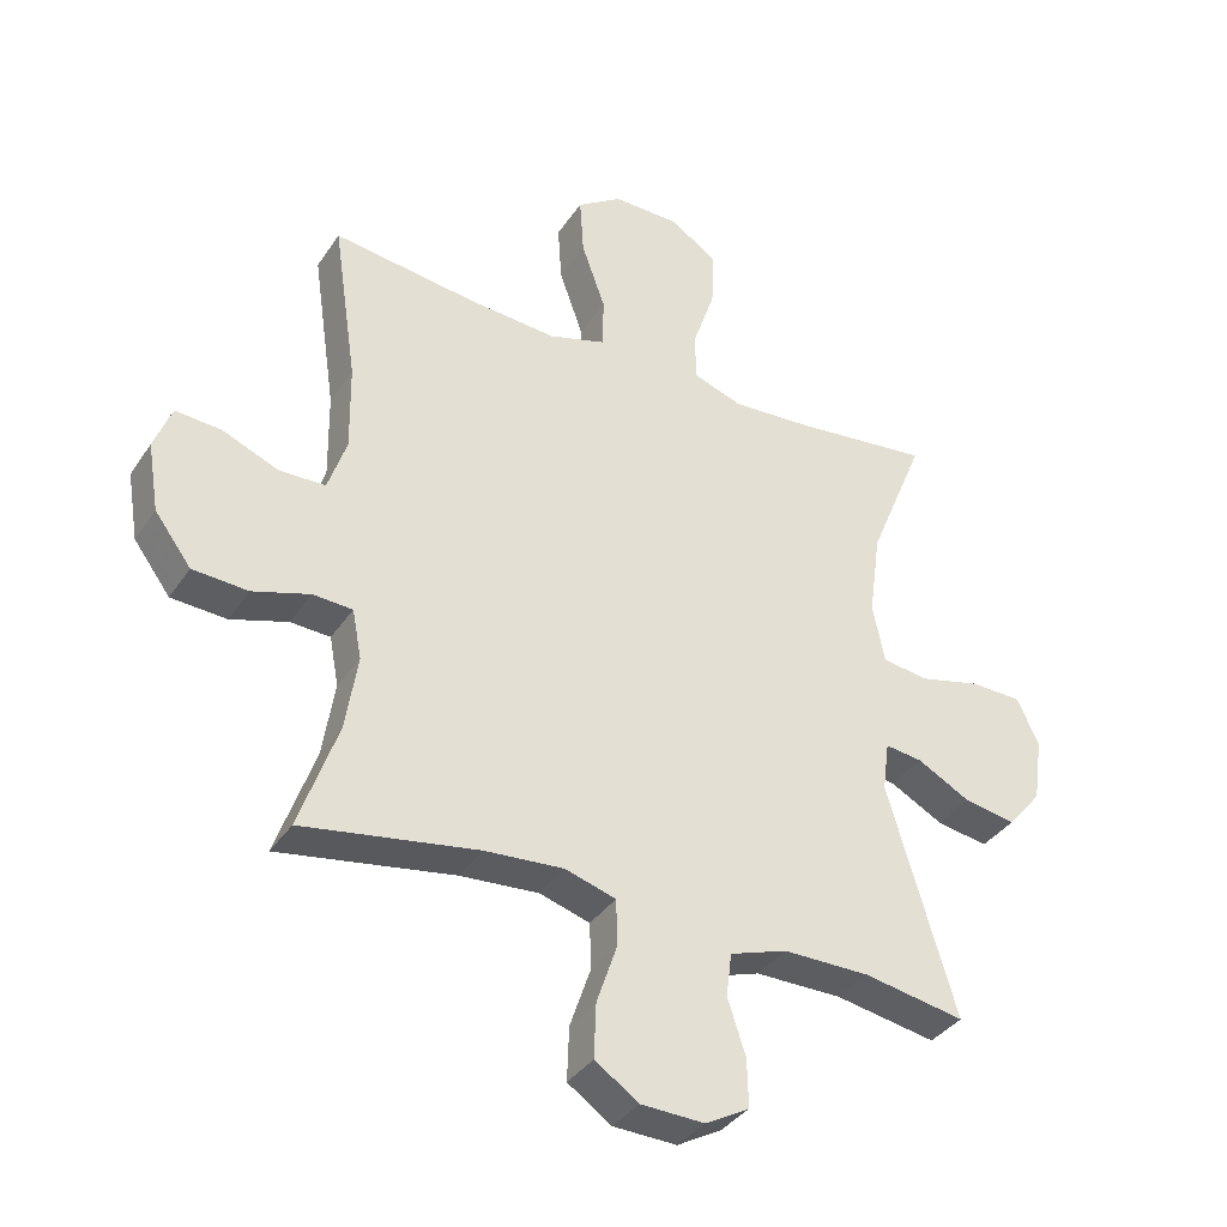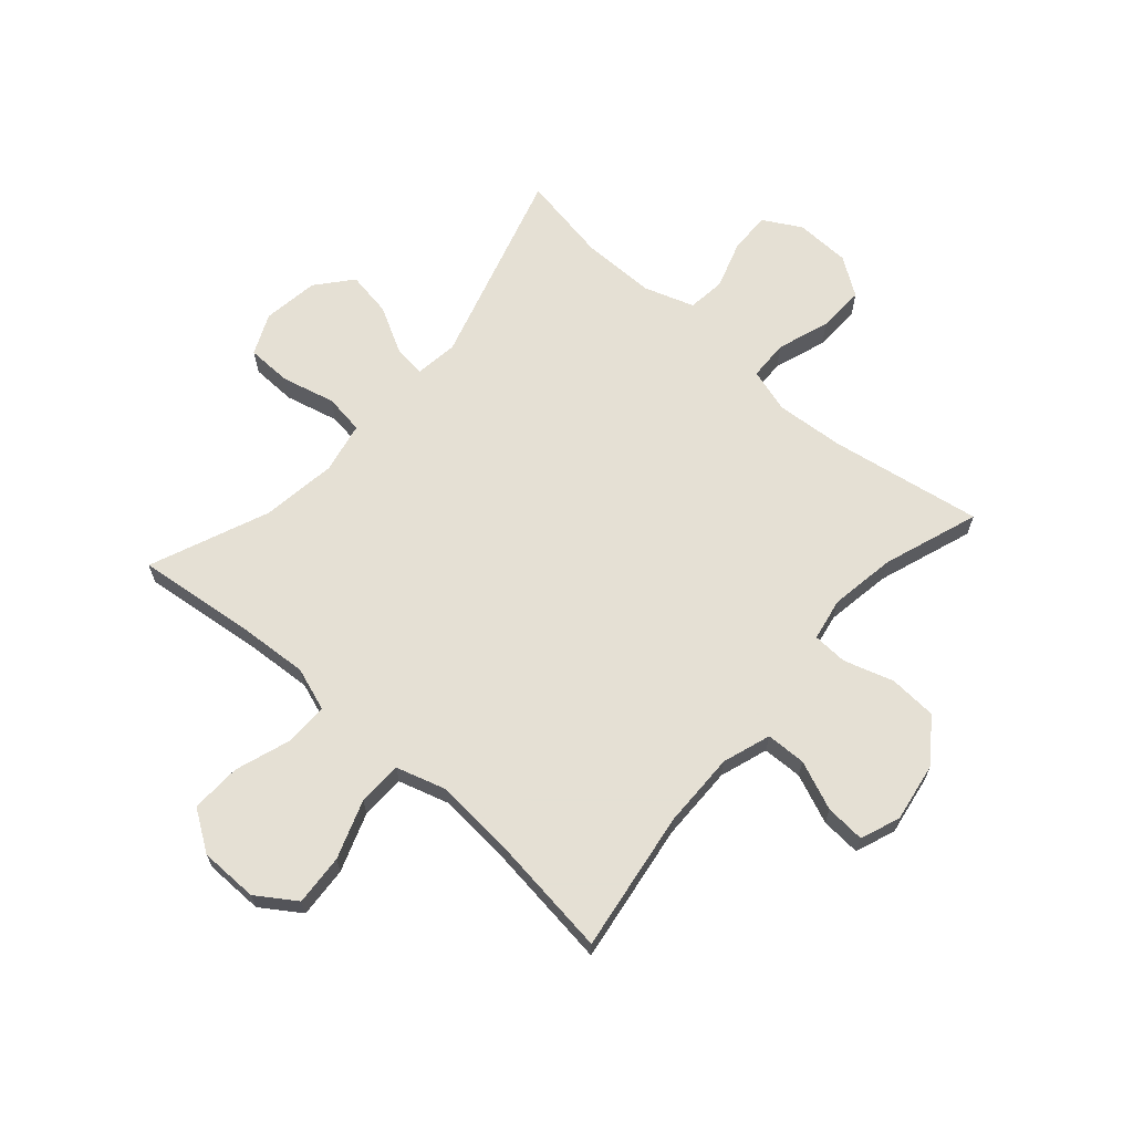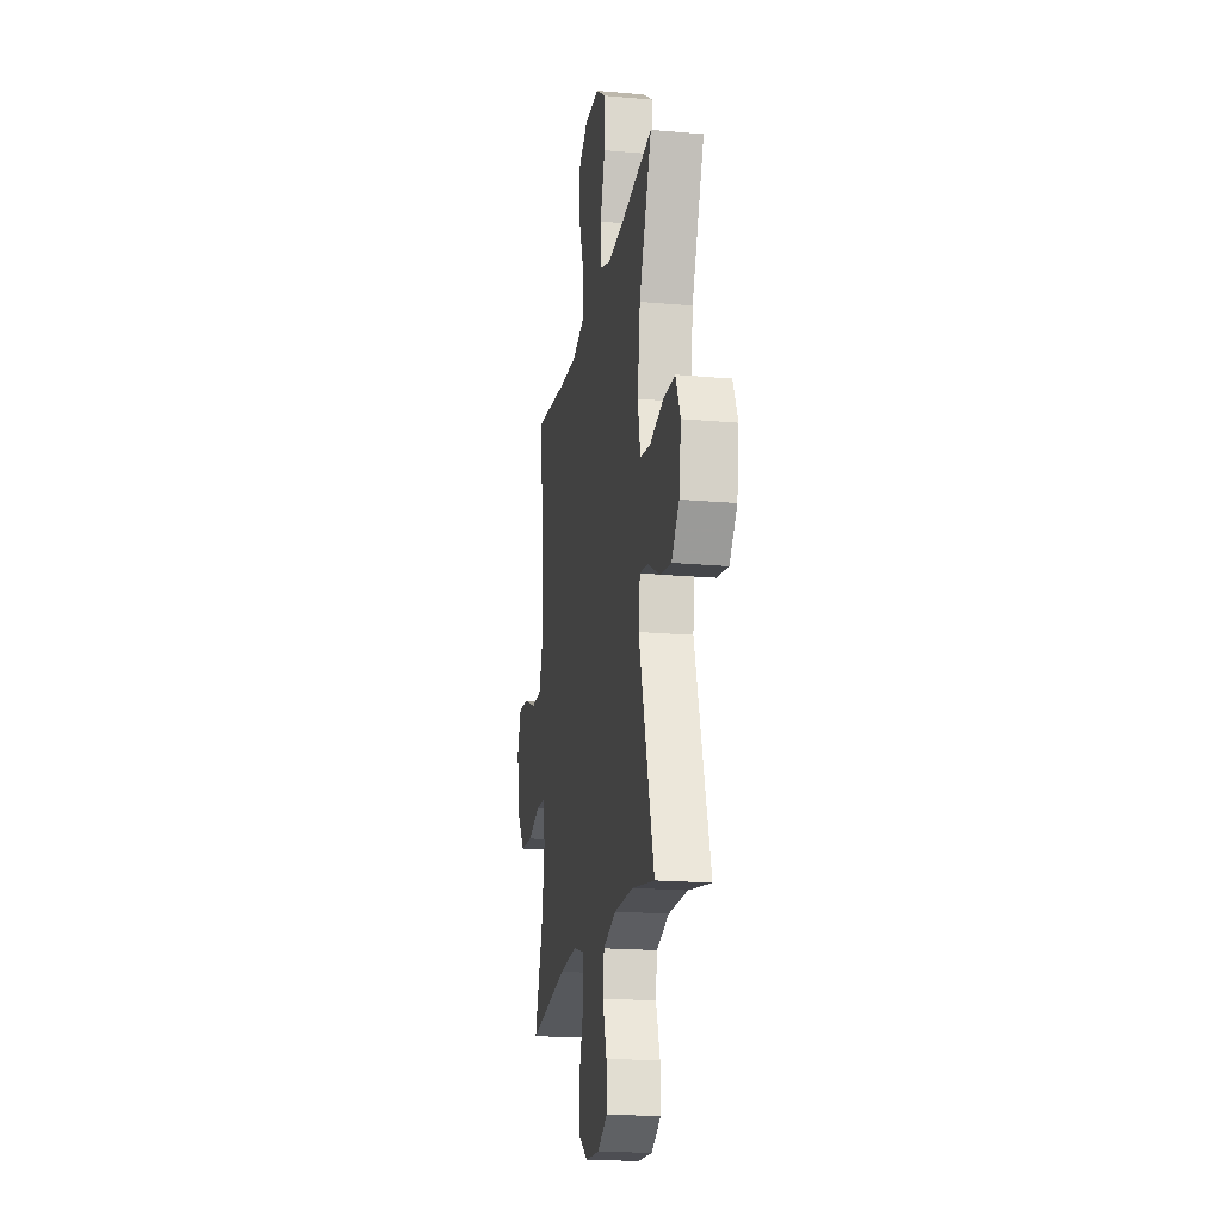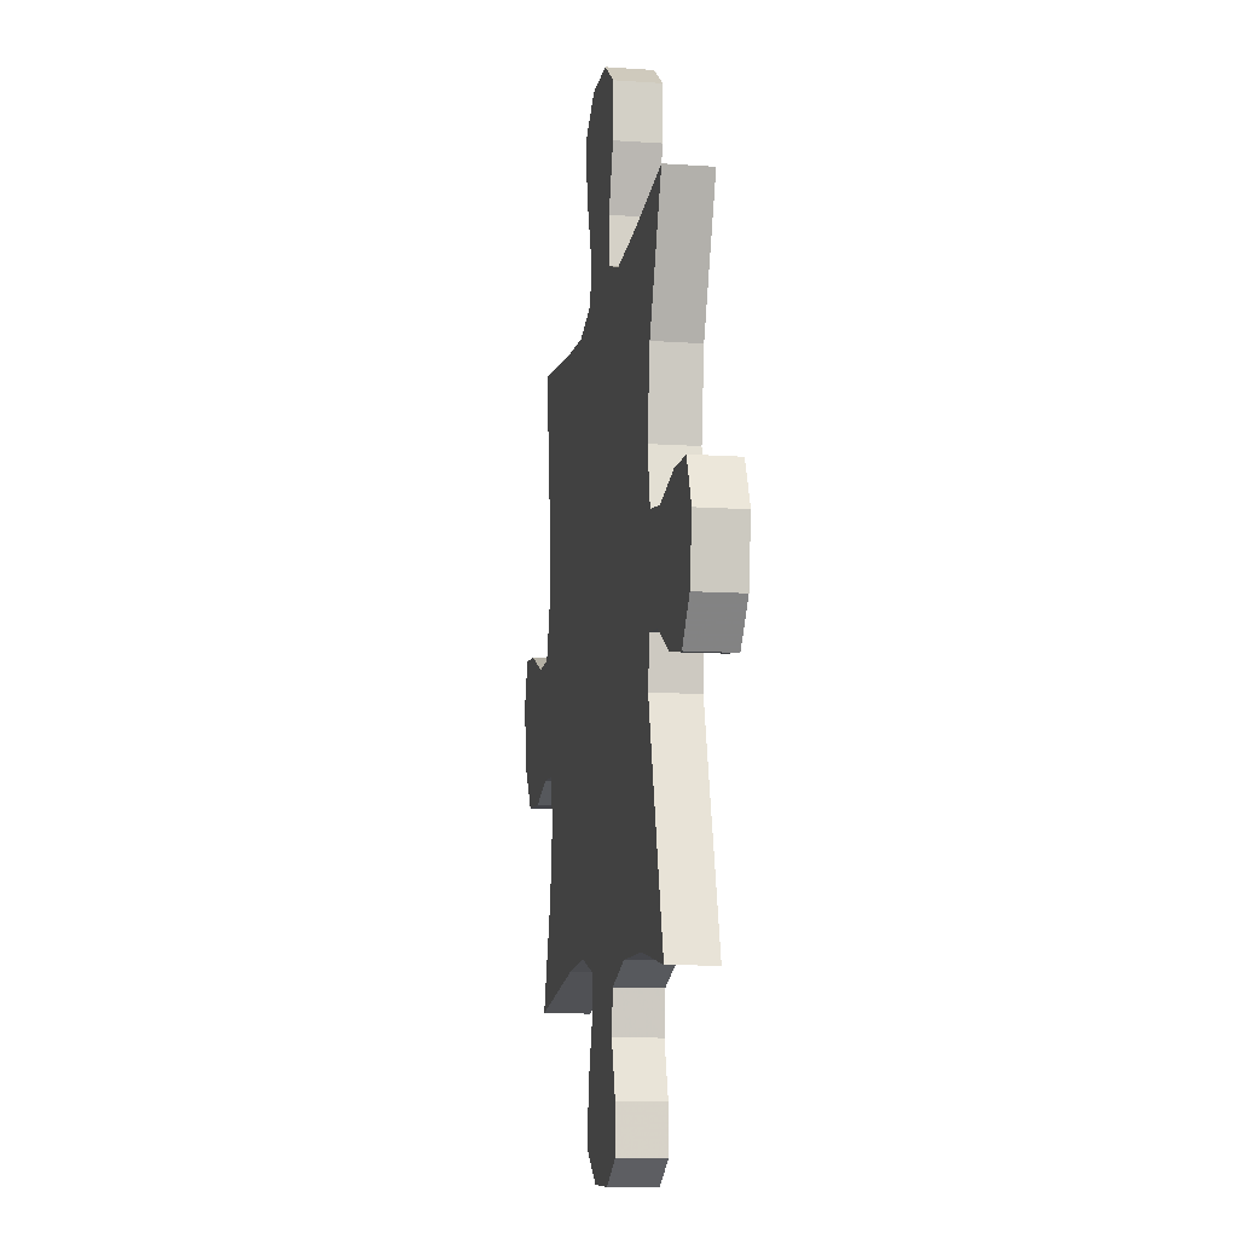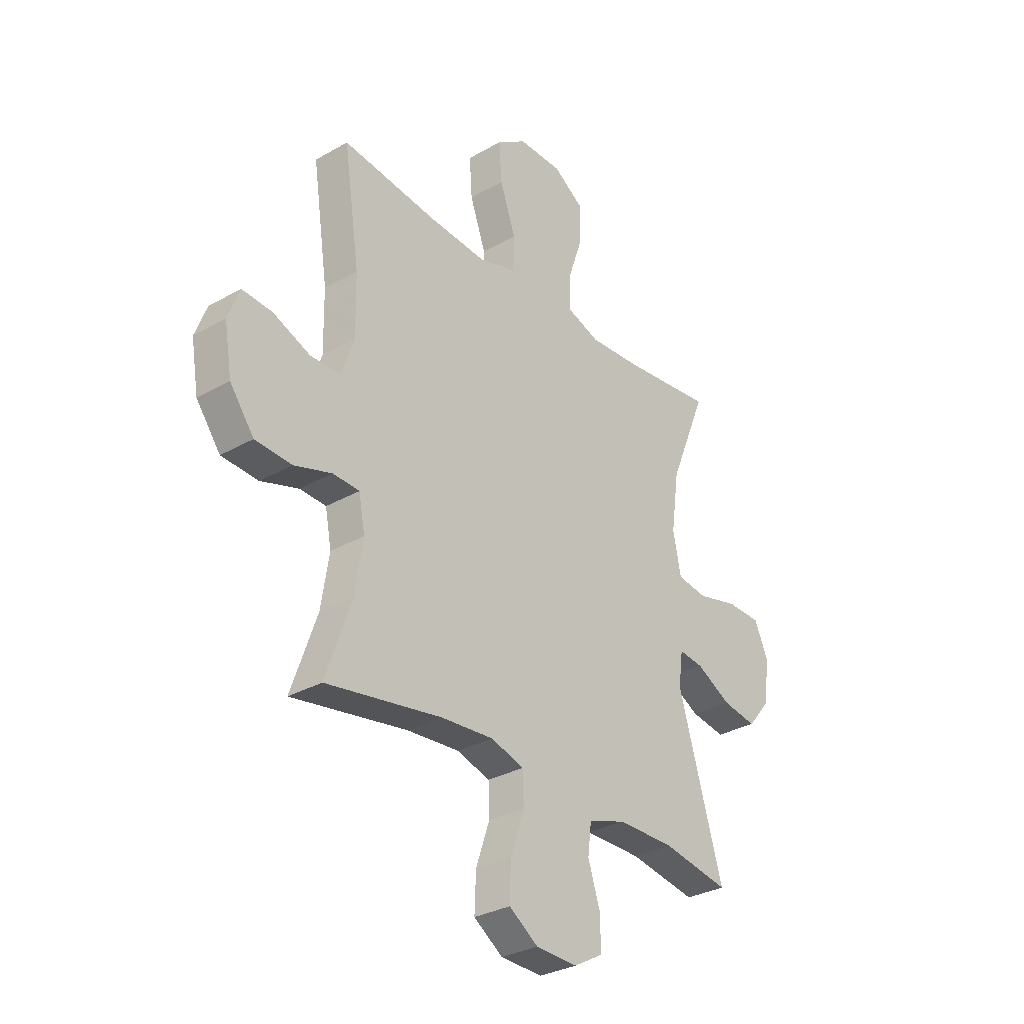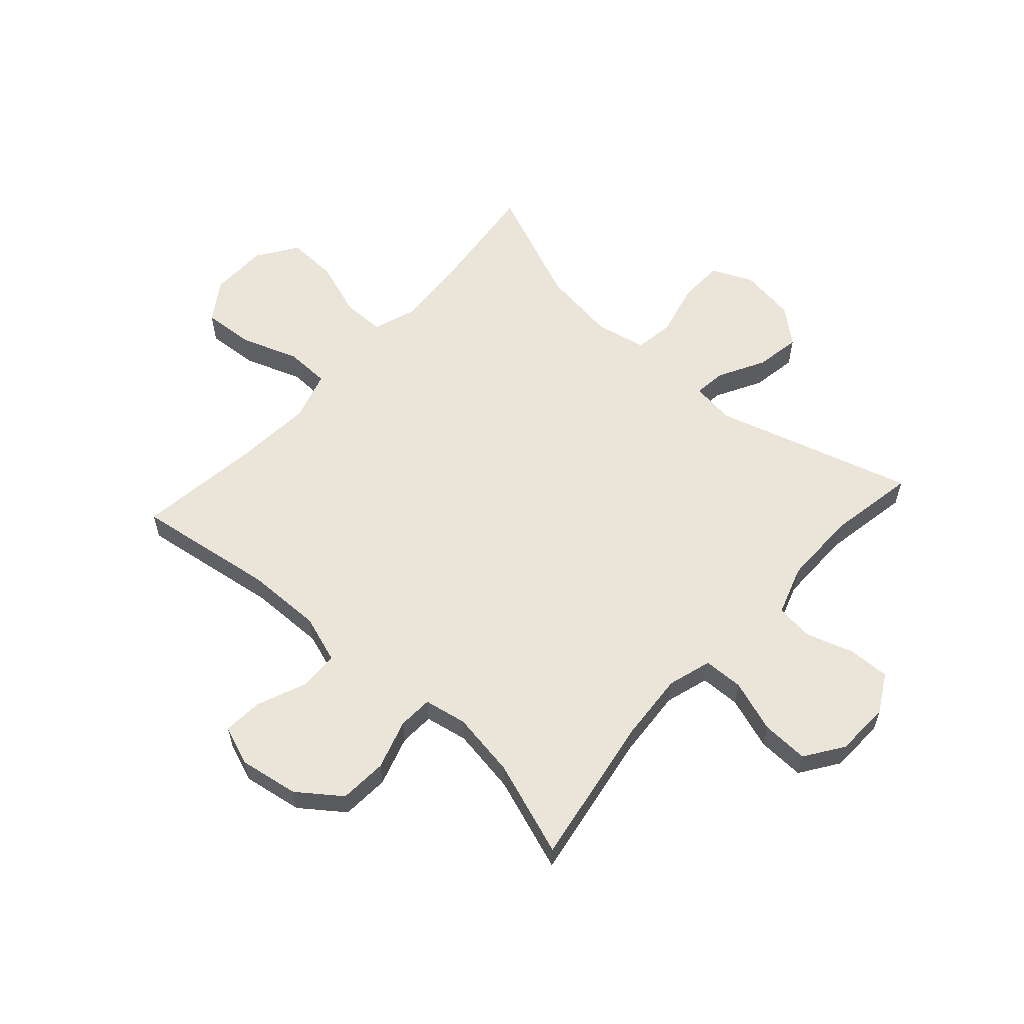
<metadata>
{"format":"obj","ext":"obj","renderer":"f3d","projection":"perspective","resolution":1024,"background":"white","views":[{"elev":-36.6,"azim":150.4,"up":"+Z"},{"elev":65.9,"azim":41.3,"up":"+Y"},{"elev":-19.1,"azim":-99.5,"up":"+Z"},{"elev":-11.0,"azim":-99.6,"up":"+Z"},{"elev":-31.0,"azim":129.3,"up":"+Z"},{"elev":58.7,"azim":132.0,"up":"+Y"}]}
</metadata>
<code>
v -0.5 0.07 0.5
v -0.292 0.07 0.476
v -0.173 0.07 0.468
v -0.098 0.07 0.494
v -0.098 0.07 0.568
v -0.131 0.07 0.665
v -0.134 0.07 0.752
v -0.064 0.07 0.799
v 0.037 0.07 0.8
v 0.105 0.07 0.754
v 0.099 0.07 0.666
v 0.063 0.07 0.565
v 0.065 0.07 0.488
v 0.151 0.07 0.462
v 0.283 0.07 0.472
v 0.5 0.07 0.5
v 0.464 0.07 0.256
v 0.462 0.07 0.125
v 0.49 0.07 0.042
v 0.559 0.07 0.04
v 0.644 0.07 0.075
v 0.713 0.07 0.08
v 0.739 0.07 0.011
v 0.722 0.07 -0.092
v 0.667 0.07 -0.166
v 0.584 0.07 -0.171
v 0.498 0.07 -0.144
v 0.438 0.07 -0.147
v 0.424 0.07 -0.221
v 0.442 0.07 -0.335
v 0.5 0.07 -0.5
v 0.237 0.07 -0.456
v 0.118 0.07 -0.447
v 0.042 0.07 -0.47
v 0.04 0.07 -0.539
v 0.071 0.07 -0.63
v 0.074 0.07 -0.711
v 0.008 0.07 -0.756
v -0.087 0.07 -0.759
v -0.153 0.07 -0.722
v -0.151 0.07 -0.65
v -0.124 0.07 -0.567
v -0.132 0.07 -0.502
v -0.218 0.07 -0.473
v -0.348 0.07 -0.473
v -0.5 0.07 -0.5
v -0.398 0.07 -0.155
v -0.408 0.07 -0.08
v -0.464 0.07 -0.087
v -0.544 0.07 -0.13
v -0.622 0.07 -0.143
v -0.673 0.07 -0.082
v -0.687 0.07 0.015
v -0.655 0.07 0.086
v -0.577 0.07 0.088
v -0.484 0.07 0.065
v -0.415 0.07 0.075
v -0.397 0.07 0.164
v -0.415 0.07 0.294
v -0.5 0 0.5
v -0.292 0 0.476
v -0.173 0 0.468
v -0.098 0 0.494
v -0.098 0 0.568
v -0.131 0 0.665
v -0.134 0 0.752
v -0.064 0 0.799
v 0.037 0 0.8
v 0.105 0 0.754
v 0.099 0 0.666
v 0.063 0 0.565
v 0.065 0 0.488
v 0.151 0 0.462
v 0.283 0 0.472
v 0.5 0 0.5
v 0.464 0 0.256
v 0.462 0 0.125
v 0.49 0 0.042
v 0.559 0 0.04
v 0.644 0 0.075
v 0.713 0 0.08
v 0.739 0 0.011
v 0.722 0 -0.092
v 0.667 0 -0.166
v 0.584 0 -0.171
v 0.498 0 -0.144
v 0.438 0 -0.147
v 0.424 0 -0.221
v 0.442 0 -0.335
v 0.5 0 -0.5
v 0.237 0 -0.456
v 0.118 0 -0.447
v 0.042 0 -0.47
v 0.04 0 -0.539
v 0.071 0 -0.63
v 0.074 0 -0.711
v 0.008 0 -0.756
v -0.087 0 -0.759
v -0.153 0 -0.722
v -0.151 0 -0.65
v -0.124 0 -0.567
v -0.132 0 -0.502
v -0.218 0 -0.473
v -0.348 0 -0.473
v -0.5 0 -0.5
v -0.398 0 -0.155
v -0.408 0 -0.08
v -0.464 0 -0.087
v -0.544 0 -0.13
v -0.622 0 -0.143
v -0.673 0 -0.082
v -0.687 0 0.015
v -0.655 0 0.086
v -0.577 0 0.088
v -0.484 0 0.065
v -0.415 0 0.075
v -0.397 0 0.164
v -0.415 0 0.294
f 54 55 56
f 53 54 56
f 52 53 56
f 51 52 56
f 50 51 56
f 49 50 56
f 48 49 56 57
f 47 48 57 58
f 45 46 47
f 44 45 47 58
f 40 41 42
f 39 40 42
f 38 39 42
f 37 38 42
f 36 37 42
f 35 36 42
f 34 35 42 43
f 44 58 59
f 43 44 59
f 34 43 59
f 33 34 59
f 25 26 27
f 24 25 27
f 23 24 27
f 22 23 27
f 21 22 27
f 20 21 27
f 19 20 27 28
f 18 19 28
f 17 18 28 29
f 15 16 17
f 14 15 17 29
f 10 11 12
f 9 10 12
f 8 9 12
f 7 8 12
f 6 7 12
f 5 6 12
f 4 5 12 13
f 14 29 30
f 13 14 30
f 4 13 30
f 3 4 30
f 59 1 2
f 33 59 2
f 32 33 2
f 30 31 32
f 3 30 32
f 2 3 32
f 115 114 113
f 115 113 112
f 115 112 111
f 115 111 110
f 115 110 109
f 115 109 108
f 116 115 108 107
f 117 116 107 106
f 106 105 104
f 117 106 104 103
f 101 100 99
f 101 99 98
f 101 98 97
f 101 97 96
f 101 96 95
f 101 95 94
f 102 101 94 93
f 118 117 103
f 118 103 102
f 118 102 93
f 118 93 92
f 86 85 84
f 86 84 83
f 86 83 82
f 86 82 81
f 86 81 80
f 86 80 79
f 87 86 79 78
f 87 78 77
f 88 87 77 76
f 76 75 74
f 88 76 74 73
f 71 70 69
f 71 69 68
f 71 68 67
f 71 67 66
f 71 66 65
f 71 65 64
f 72 71 64 63
f 89 88 73
f 89 73 72
f 89 72 63
f 89 63 62
f 61 60 118
f 61 118 92
f 61 92 91
f 91 90 89
f 91 89 62
f 91 62 61
f 1 60 61 2
f 2 61 62 3
f 3 62 63 4
f 4 63 64 5
f 5 64 65 6
f 6 65 66 7
f 7 66 67 8
f 8 67 68 9
f 9 68 69 10
f 10 69 70 11
f 11 70 71 12
f 12 71 72 13
f 13 72 73 14
f 14 73 74 15
f 15 74 75 16
f 16 75 76 17
f 17 76 77 18
f 18 77 78 19
f 19 78 79 20
f 20 79 80 21
f 21 80 81 22
f 22 81 82 23
f 23 82 83 24
f 24 83 84 25
f 25 84 85 26
f 26 85 86 27
f 27 86 87 28
f 28 87 88 29
f 29 88 89 30
f 30 89 90 31
f 31 90 91 32
f 32 91 92 33
f 33 92 93 34
f 34 93 94 35
f 35 94 95 36
f 36 95 96 37
f 37 96 97 38
f 38 97 98 39
f 39 98 99 40
f 40 99 100 41
f 41 100 101 42
f 42 101 102 43
f 43 102 103 44
f 44 103 104 45
f 45 104 105 46
f 46 105 106 47
f 47 106 107 48
f 48 107 108 49
f 49 108 109 50
f 50 109 110 51
f 51 110 111 52
f 52 111 112 53
f 53 112 113 54
f 54 113 114 55
f 55 114 115 56
f 56 115 116 57
f 57 116 117 58
f 58 117 118 59
f 59 118 60 1

</code>
